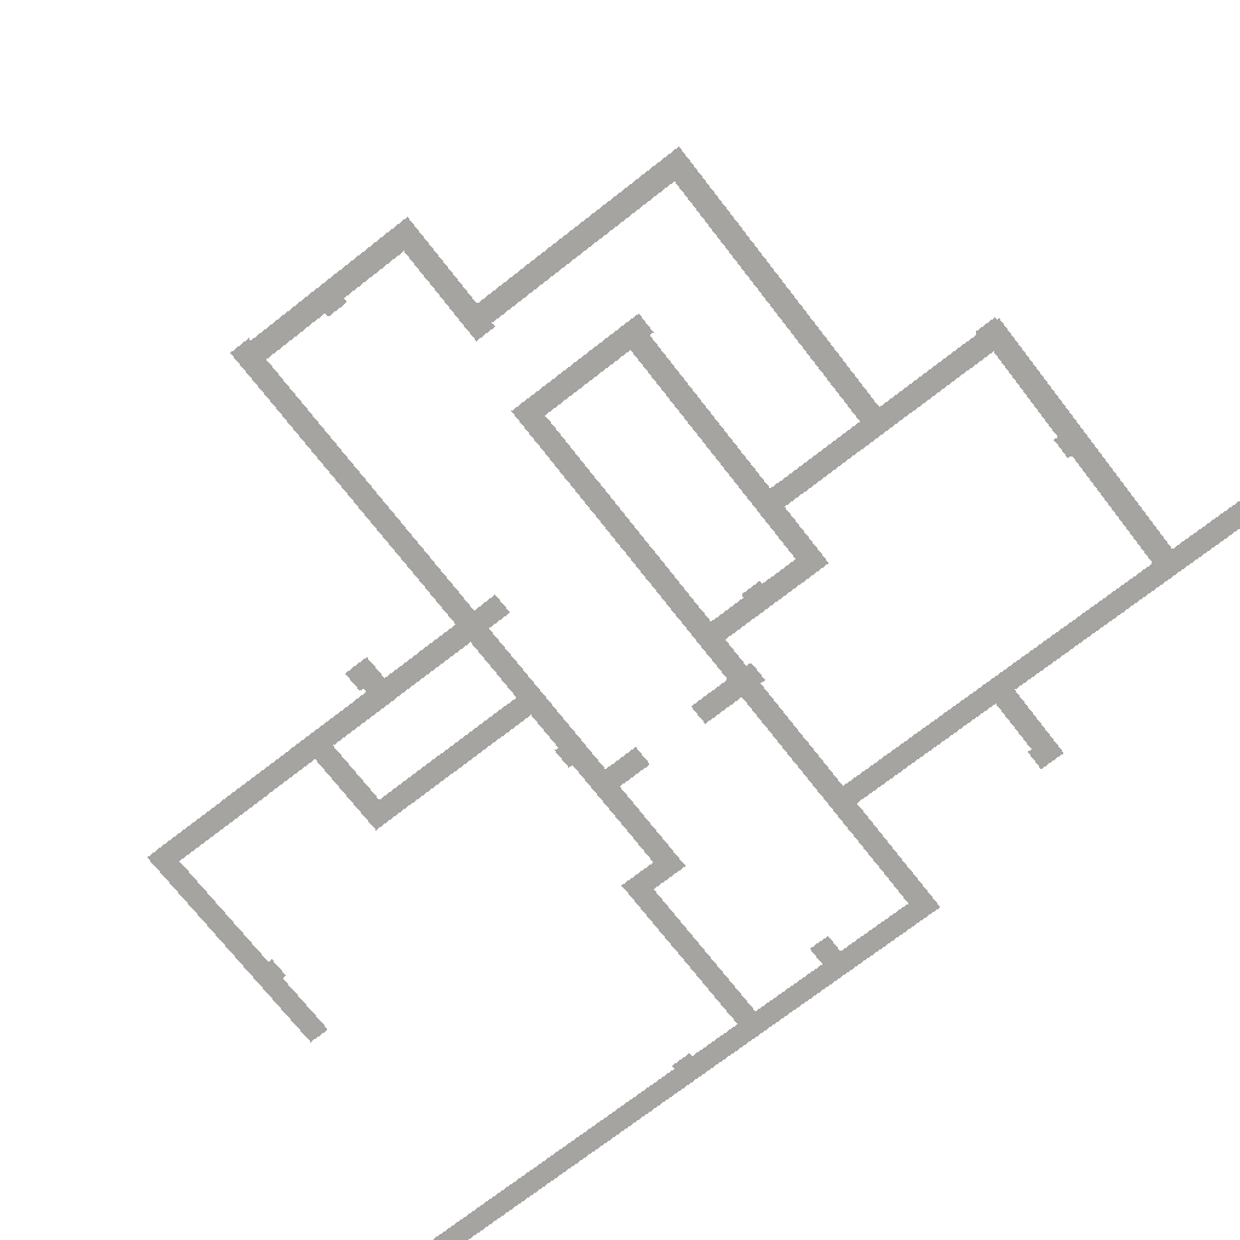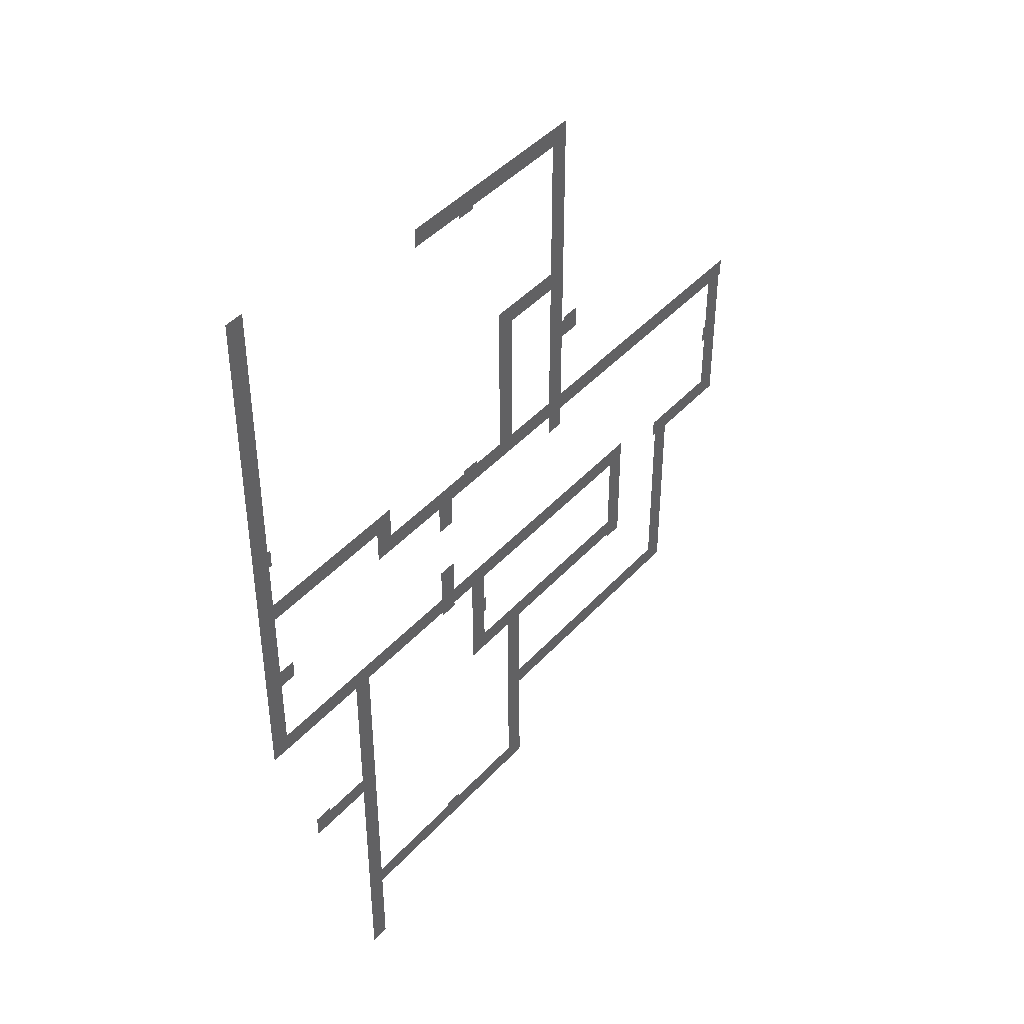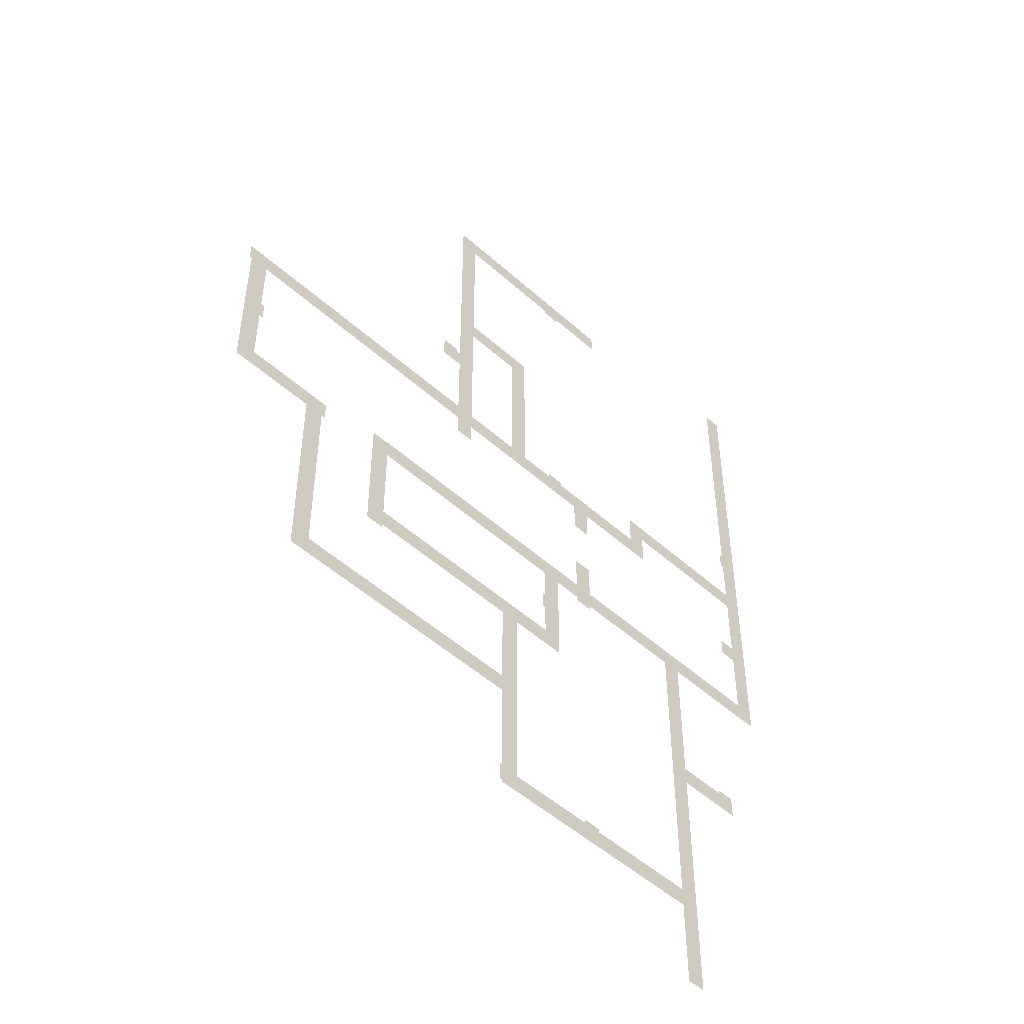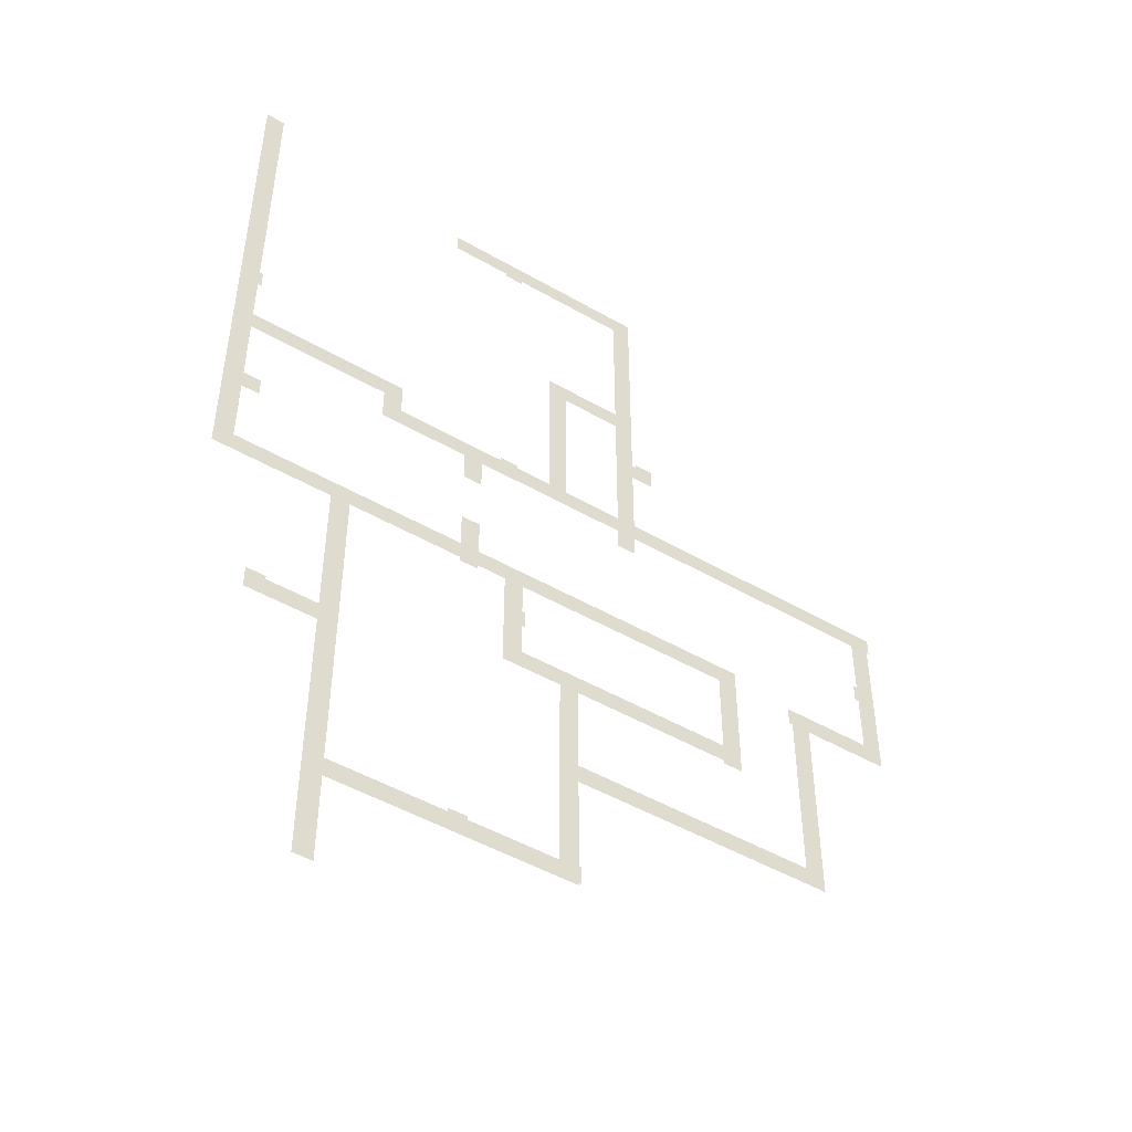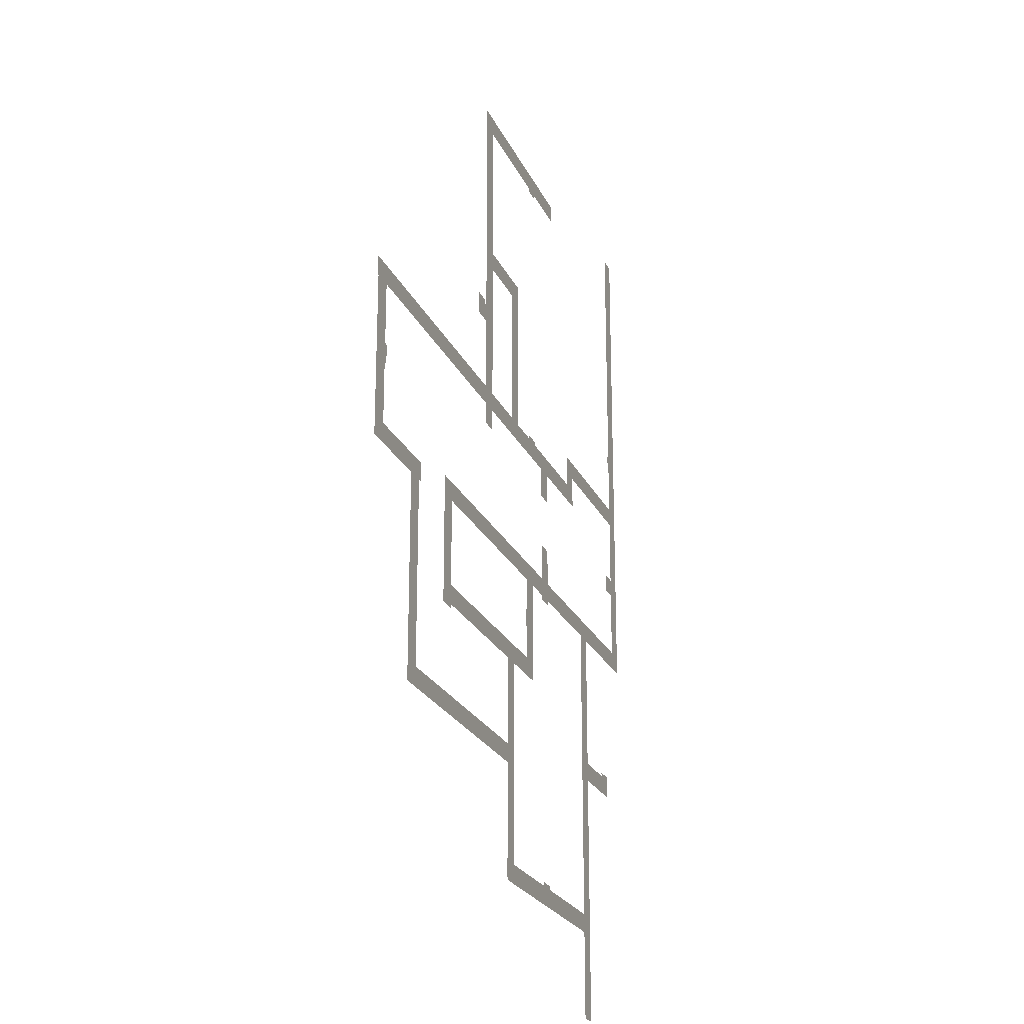
<metadata>
{"format":"obj","ext":"obj","renderer":"f3d","projection":"perspective","resolution":1024,"background":"white","views":[{"elev":-73.2,"azim":127.9,"up":"+Y"},{"elev":43.9,"azim":-51.3,"up":"+Z"},{"elev":-50.3,"azim":135.5,"up":"+Z"},{"elev":-48.8,"azim":-32.7,"up":"+Z"},{"elev":-23.2,"azim":109.6,"up":"+Z"}]}
</metadata>
<code>
g Mesh1 Group1 Model
v 98.35 0 54.09
v 98.35 0 59.09
v 98.35 0 82.47
f 1 2 3
v 166.7 0 54.09
f 2 1 4
f 3 2 1
f 4 1 2
v 161.7 0 59.09
f 2 4 5
f 5 4 2
v 166.7 0 106.5
f 5 4 6
f 6 4 5
v 161.7 0 106.5
f 6 7 5
v 184.4 0 111.5
f 8 7 6
v 160.7 0 111.5
f 9 7 8
v 160.7 0 106.5
f 7 9 10
f 10 9 7
f 8 7 9
f 6 7 8
f 5 7 6
v 189.4 0 106.5
f 8 6 11
f 11 6 8
v 184.4 2.392e-16 127.4
f 8 11 12
f 12 11 8
v 189.4 0 148.2
f 13 12 11
v 190 0 153.2
f 14 12 13
v 184.4 0 148.2
f 14 15 12
v 115.7 0 148.2
f 14 16 15
v 115.7 0 153.2
f 17 16 14
v 115.7 0 142.4
f 16 17 18
f 18 17 16
v 115.7 0 239.6
f 19 18 17
v 110.7 0 148.2
f 20 18 19
v 110.7 0 142.4
f 18 20 21
f 21 20 18
f 19 18 20
f 17 18 19
v 115.7 0 172.7
f 19 17 22
f 22 17 19
v 115.7 0 177.7
f 19 22 23
f 23 22 19
v 121.7 0 172.7
f 23 22 24
f 24 22 23
v 116.7 0 177.7
f 23 24 25
f 25 24 23
v 121.7 0 178.7
f 26 25 24
v 116.7 0 178.7
f 25 26 27
f 27 26 25
f 24 25 26
v 110.7 0 196.2
f 19 28 20
v 110.7 0 234.6
f 19 29 28
v 80.5 -2.789e-16 234.6
f 19 30 29
v 75.5 -2.294e-16 234.6
f 19 31 30
v 59.86 0 239.6
f 32 31 19
v 59.86 0 234.6
f 31 32 33
f 33 32 31
f 19 31 32
f 30 31 19
v 75.5 -4.588e-16 233.6
f 30 31 34
f 34 31 30
v 80.5 -1.582e-16 233.6
f 30 34 35
f 35 34 30
f 29 30 19
f 28 29 19
f 20 28 19
v 110.7 0 153.2
f 36 20 28
v 94.93 0 153.2
f 37 20 36
v 89.93 0 153.2
f 38 20 37
v 80.5 -1.582e-16 153.2
f 39 20 38
v 75.5 -4.588e-16 153.2
f 40 20 39
v 70.36 0 148.2
f 40 41 20
v 65.36 0 148.2
f 40 42 41
v 46.95 0 153.2
f 43 42 40
v 41.95 0 148.2
f 43 44 42
v 41.95 0 157
f 44 43 45
f 45 43 44
v 46.95 0 162
f 45 43 46
f 46 43 45
v 5 0 157
f 46 47 45
v 5 0 162
f 48 47 46
v 5 -2.888e-15 138.5
f 47 48 49
f 46 47 48
f 45 47 46
f 49 48 47
v 5 0 115
f 48 50 49
v -4.62e-14 0 110
f 51 50 48
v 30.74 0 110
f 50 51 52
f 48 50 51
f 49 50 48
v 5 -4.024e-15 133.5
f 53 49 50
v 9.64 -5.775e-15 138.5
f 49 53 54
f 54 53 49
v 9.64 -5.775e-15 133.5
f 54 53 55
f 55 53 54
f 50 49 53
f 52 51 50
v 65.36 0 115
f 50 52 56
f 56 52 50
v 35.74 0 110
f 56 52 57
f 57 52 56
v 30.74 -3.988e-15 72.92
f 57 52 58
f 58 52 57
v 30.74 0 -0
f 57 58 59
f 59 58 57
v 30.74 -5.775e-15 67.92
f 58 60 59
v 17.58 -2.888e-15 72.92
f 61 60 58
v 12.58 -5.775e-15 73.92
f 62 60 61
v 12.58 -5.775e-15 67.92
f 60 62 63
f 63 62 60
f 61 60 62
f 58 60 61
f 59 60 58
v 17.58 -5.775e-15 73.92
f 64 62 61
f 61 62 64
v 35.74 0 23.49
f 57 59 65
f 65 59 57
v 35.74 0 -0
f 66 65 59
f 59 65 66
v 35.74 0 28.49
f 65 67 57
v 98.35 0 23.49
f 67 65 68
f 57 67 65
f 68 65 67
v 65.36 0 28.49
f 67 68 69
f 69 68 67
v 70.36 0 28.49
f 69 68 70
f 70 68 69
v 93.35 0 28.49
f 70 68 71
f 71 68 70
v 93.35 -2.702e-16 82.47
f 71 68 72
f 72 68 71
f 72 68 3
f 3 68 72
f 3 68 1
f 1 68 3
v 98.35 0 29.09
f 1 68 73
f 73 68 1
v 98.35 0 24.09
f 73 68 74
f 74 68 73
v 98.96 0 24.09
f 73 74 75
f 75 74 73
v 98.96 0 29.09
f 73 75 76
f 76 75 73
v 139.7 0 87.47
f 77 72 3
v 82.8 -2.484e-16 87.47
f 78 72 77
v 77.8 -5.404e-16 82.47
f 78 79 72
v 82.8 -1.421e-16 101.3
f 79 78 80
f 80 78 79
v 82.8 -3.047e-16 96.26
f 81 80 78
v 83.64 0 101.3
f 80 81 82
f 82 81 80
v 83.64 -3.61e-16 96.26
f 82 81 83
f 83 81 82
f 78 80 81
f 72 79 78
f 77 72 78
f 3 72 77
v 139.7 -2.888e-15 82.47
f 77 3 84
f 84 3 77
v 144.7 0 115
f 85 77 84
v 139.7 0 110
f 85 86 77
v 82.8 -2.484e-16 110
f 85 87 86
v 77.8 -2.702e-16 110
f 85 88 87
v 70.36 0 115
f 89 88 85
v 70.36 0 110
f 88 89 90
f 90 89 88
v 70.36 0 124.9
f 91 90 89
f 91 56 90
v 65.36 0 124.9
f 56 91 92
f 92 91 56
f 90 56 91
v 70.36 0 108.8
f 56 93 90
v 65.36 0 108.8
f 56 94 93
v 65.36 0 110
f 56 95 94
f 56 57 95
f 95 57 56
f 94 95 56
f 93 94 56
f 90 93 56
f 89 90 91
f 85 88 89
f 87 88 85
f 87 88 79
f 79 88 87
f 87 79 80
f 80 79 87
f 86 87 85
f 77 86 85
f 84 77 85
v 139.7 -5.775e-15 81.47
f 85 84 96
f 96 84 85
v 144.7 -5.775e-15 81.47
f 85 96 97
f 97 96 85
v 70.36 0 29.49
f 69 70 98
f 98 70 69
v 65.36 0 29.49
f 98 99 69
f 69 99 98
v 5 0 250
f 100 51 48
v -1.155e-13 0 250
f 51 100 101
f 101 100 51
f 48 51 100
v 5 -1.805e-16 174.7
f 100 48 102
f 102 48 100
v 5 -8.425e-17 179.7
f 100 102 103
f 103 102 100
v 5.937 -3.61e-16 174.7
f 103 102 104
f 104 102 103
v 5.937 0 179.7
f 103 104 105
f 105 104 103
f 42 44 43
f 40 42 43
f 41 42 40
v 65.36 0 139.9
f 41 42 106
f 106 42 41
v 70.36 0 139.9
f 41 106 107
f 107 106 41
f 20 41 40
f 39 20 40
f 38 20 39
f 37 20 38
f 36 20 37
f 28 20 36
v 110.7 0 191.2
f 28 108 36
v 94.93 0 191.2
f 28 109 108
v 89.93 0 196.2
f 110 109 28
f 109 110 38
f 28 109 110
f 108 109 28
f 36 108 28
f 38 110 109
f 109 38 37
f 37 38 109
v 80.5 -7.908e-17 154.2
f 111 40 39
v 75.5 -2.618e-16 154.2
f 40 111 112
f 112 111 40
f 39 40 111
f 14 16 17
f 15 16 14
f 12 15 14
v 184.4 2.004e-16 132.4
f 113 12 15
v 183.4 0 132.4
f 114 12 113
v 183.4 0 127.4
f 12 114 115
f 115 114 12
f 113 12 114
f 15 12 113
f 13 12 14
f 11 12 13
v 190 0 148.2
f 14 13 116
f 116 13 14
g Mesh2 Group1 Model
l 42 106
l 42 44
l 44 45
l 45 47
l 49 47
l 54 49
l 55 54
l 55 53
l 50 53
l 56 50
l 92 56
l 92 91
l 89 91
l 89 85
l 97 85
l 96 97
l 96 84
l 3 84
l 2 3
l 5 2
l 7 5
l 10 7
l 9 10
l 9 8
l 12 8
l 115 12
l 114 115
l 114 113
l 15 113
l 15 16
l 18 16
l 18 21
l 21 20
l 20 41
l 107 41
l 106 107
g Mesh3 Group1 Model
l 76 73
l 75 76
l 75 74
l 68 74
l 68 65
l 65 66
l 66 59
l 59 60
l 63 60
l 62 63
l 62 64
l 61 64
l 61 58
l 58 52
l 52 51
l 51 101
l 100 101
l 103 100
l 105 103
l 105 104
l 104 102
l 48 102
l 46 48
l 46 43
l 43 40
l 112 40
l 111 112
l 39 111
l 39 38
l 38 110
l 28 110
l 29 28
l 29 30
l 35 30
l 34 35
l 34 31
l 31 33
l 33 32
l 32 19
l 19 23
l 25 23
l 27 25
l 26 27
l 24 26
l 24 22
l 22 17
l 17 14
l 116 14
l 116 13
l 13 11
l 11 6
l 6 4
l 4 1
l 73 1
g Mesh4 Group1 Model
l 108 36
l 109 108
l 37 109
l 37 36
g Mesh5 Group1 Model
l 81 78
l 83 81
l 83 82
l 82 80
l 87 80
l 87 86
l 77 86
l 78 77
g Mesh6 Group1 Model
l 90 88
l 93 90
l 93 94
l 95 94
l 57 95
l 57 67
l 69 67
l 99 69
l 98 99
l 70 98
l 70 71
l 71 72
l 79 72
l 79 88

</code>
